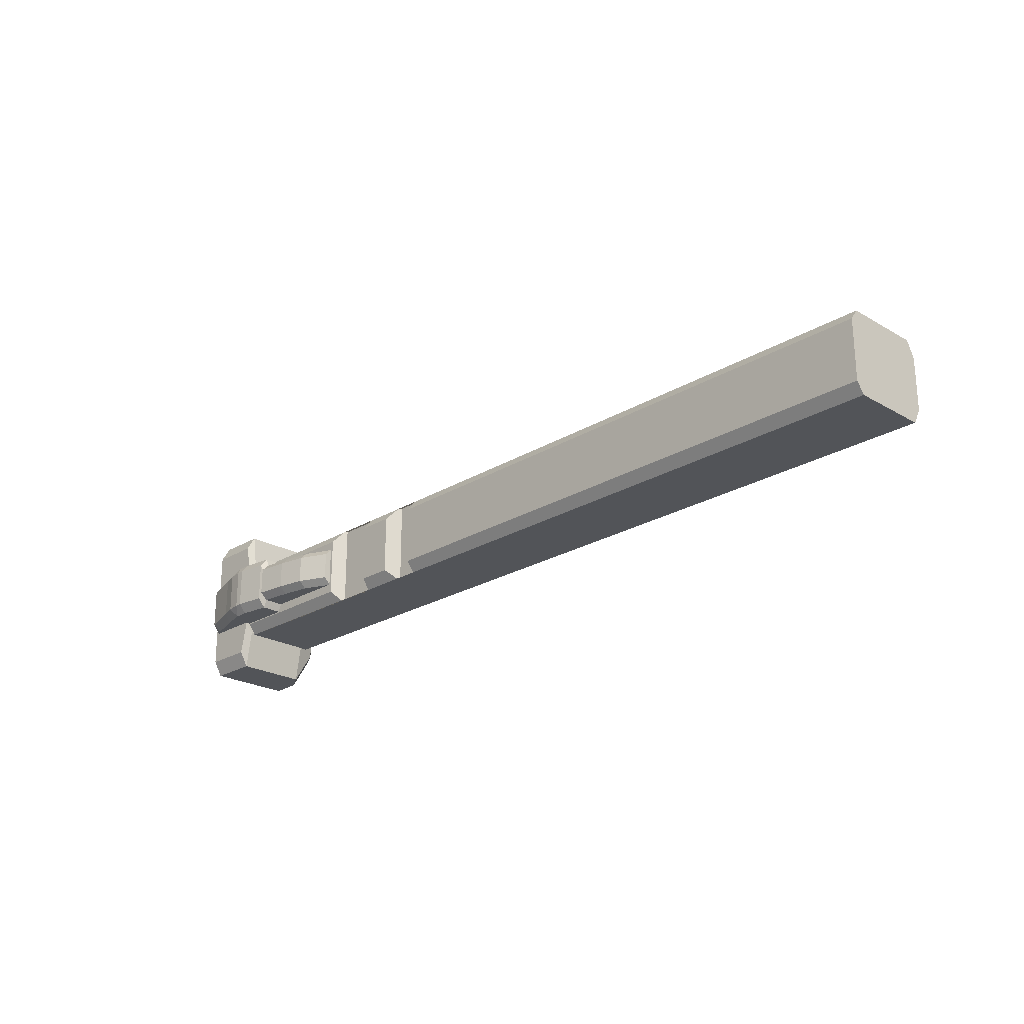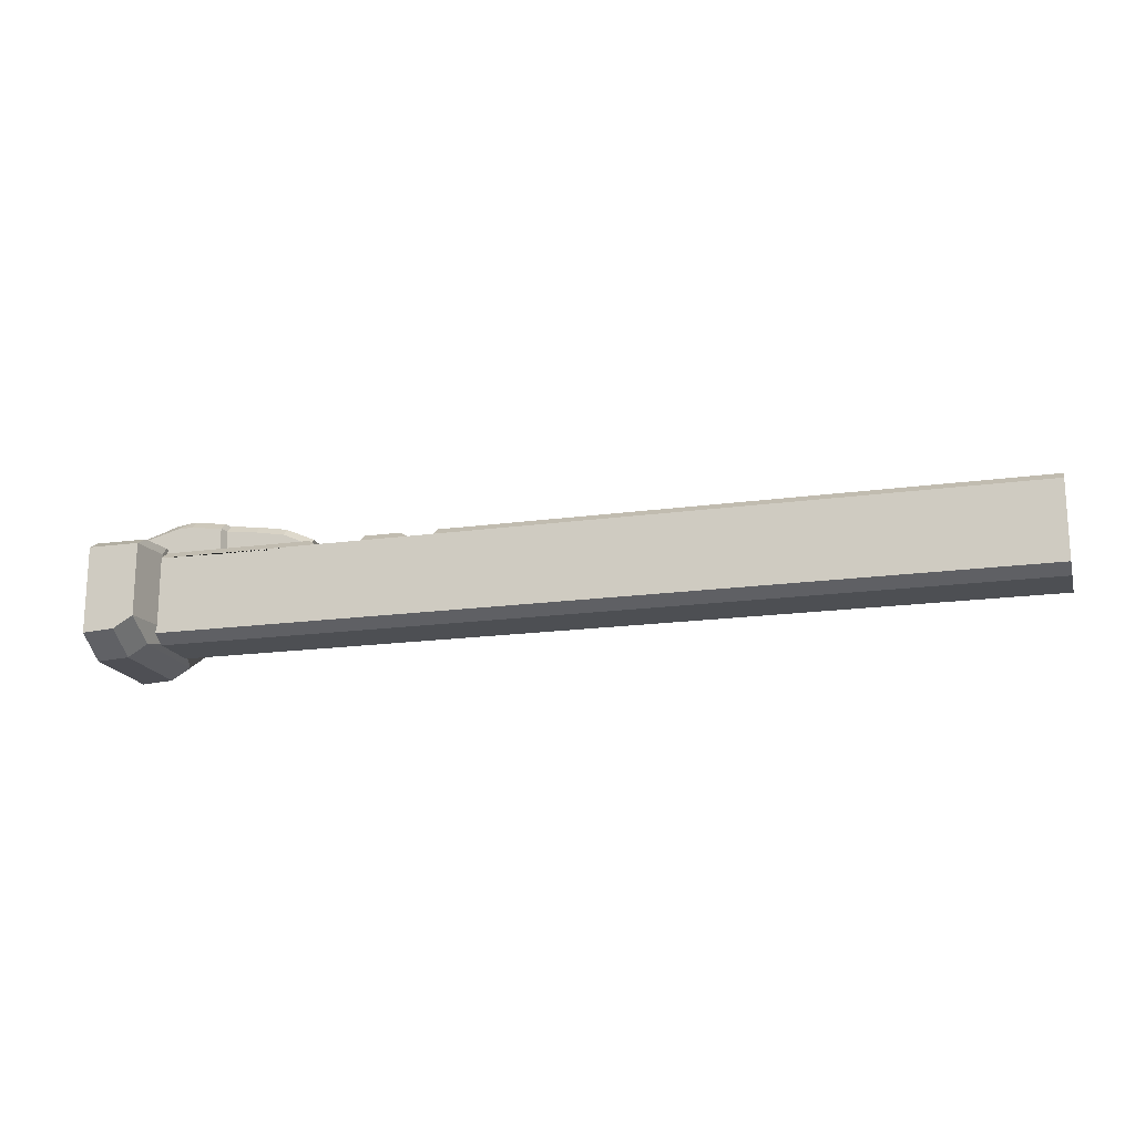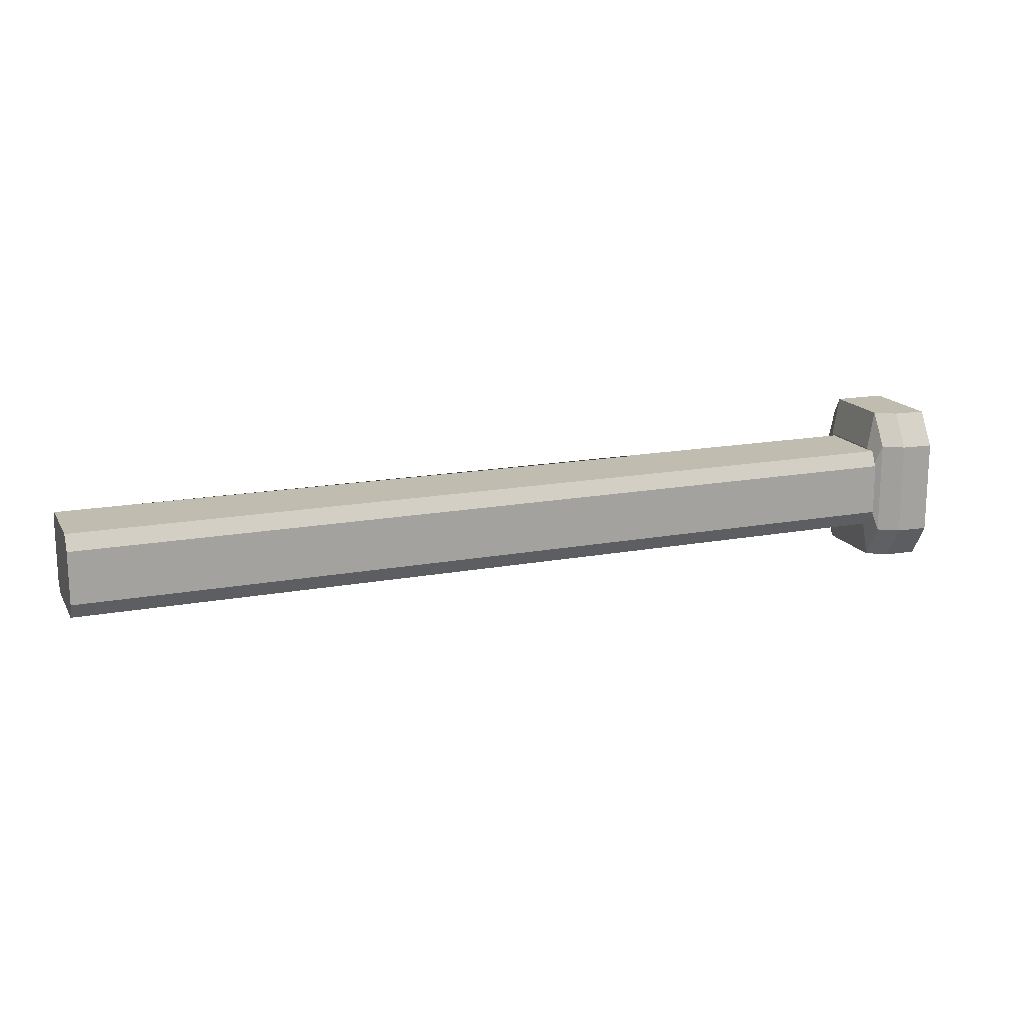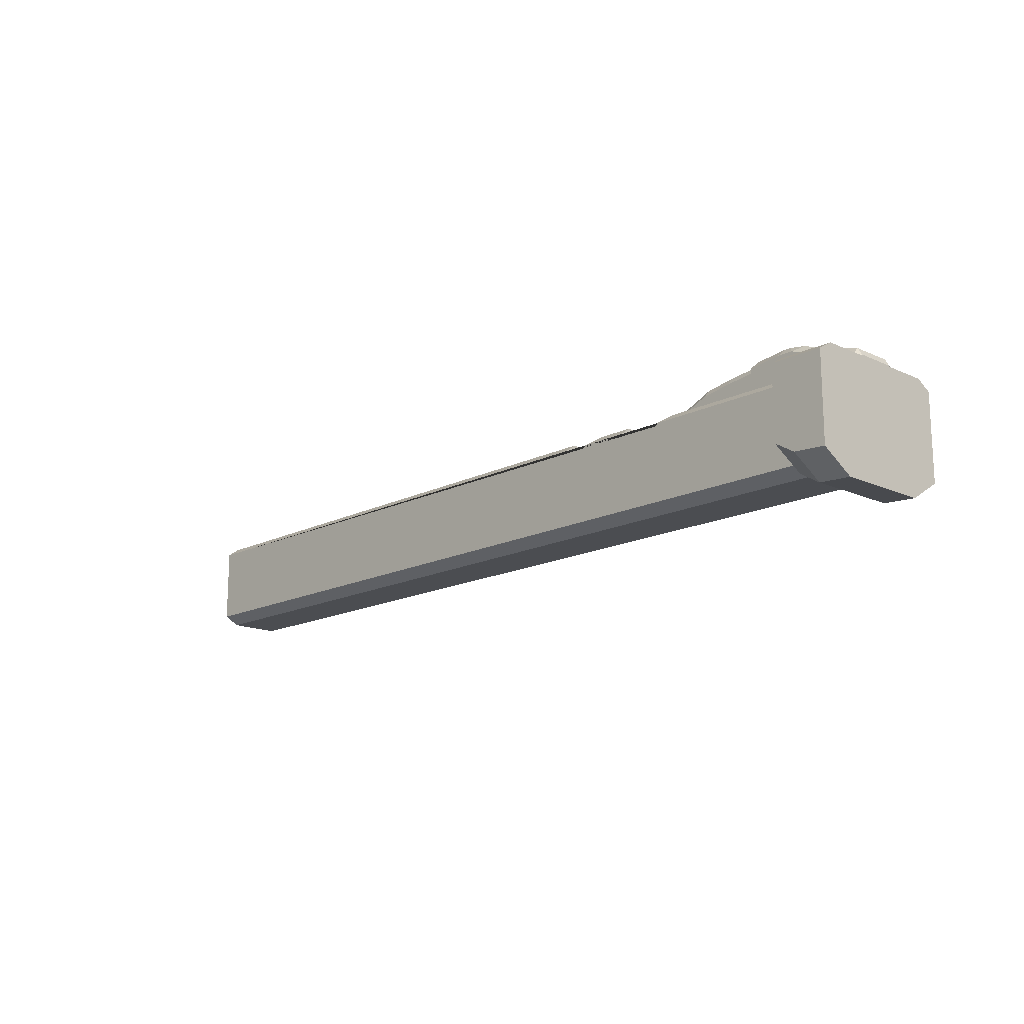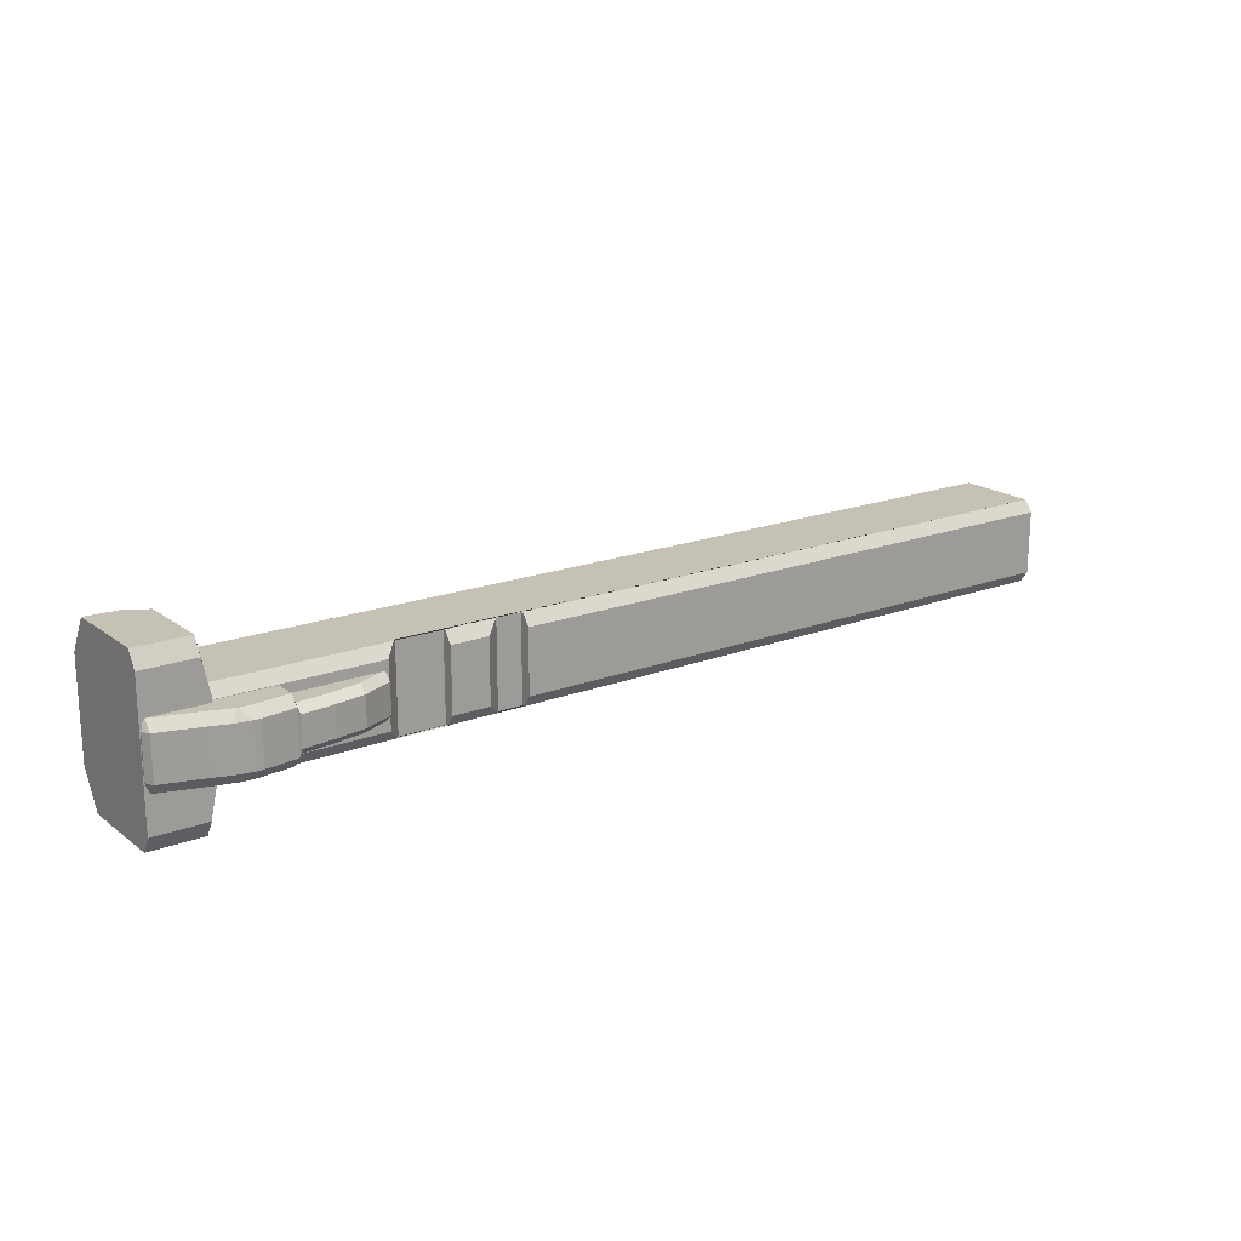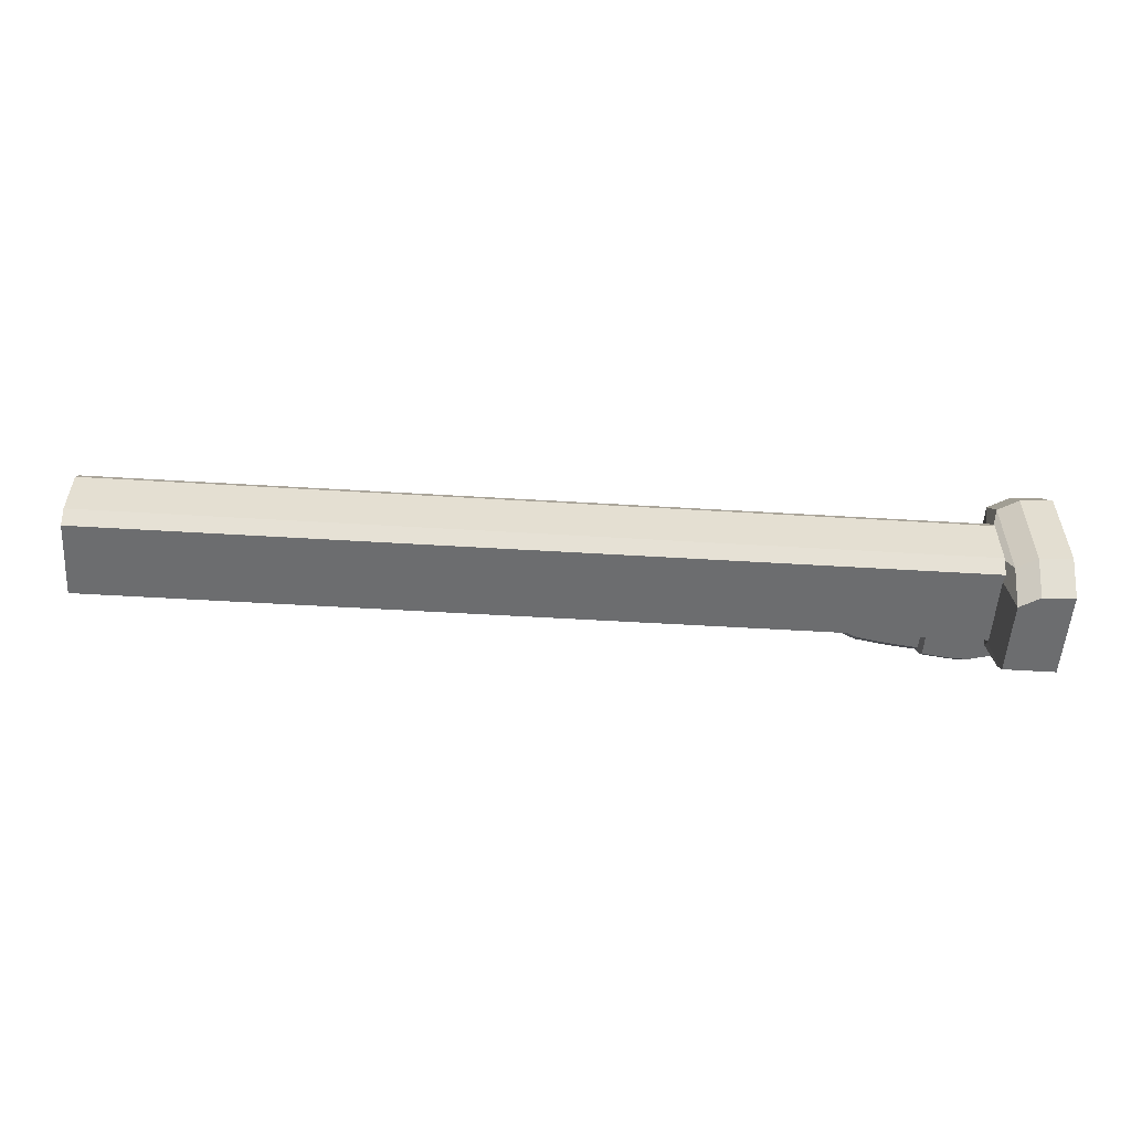
<metadata>
{"format":"obj","ext":"obj","renderer":"f3d","projection":"perspective","resolution":1024,"background":"white","views":[{"elev":-23.2,"azim":45.8,"up":"+Y"},{"elev":-17.7,"azim":15.3,"up":"+Z"},{"elev":16.4,"azim":159.1,"up":"+Y"},{"elev":-15.6,"azim":-133.5,"up":"+Z"},{"elev":18.8,"azim":-35.9,"up":"+Y"},{"elev":-53.9,"azim":176.3,"up":"+Y"}]}
</metadata>
<code>
o Bolt_Cube.005
v -1.515 0.08084 -4.74
v -1.645 0.08084 -4.74
v -1.515 -0.1648 -4.74
v -1.645 -0.1648 -4.74
v -1.706 0.08084 -4.74
v -1.706 -0.1648 -4.74
v -1.807 0.08084 -4.74
v -1.807 -0.1648 -4.74
v -1.973 0.08084 -4.74
v -1.973 -0.1648 -4.74
v -1.515 0.08084 -4.597
v -1.515 0.04247 -4.564
v -1.645 0.08084 -4.58
v -1.645 0.04247 -4.547
v -1.515 -0.1265 -4.564
v -1.515 -0.1648 -4.597
v -1.645 -0.1265 -4.547
v -1.645 -0.1648 -4.58
v -1.737 0.04247 -4.558
v -1.674 0.04247 -4.547
v -1.706 0.08084 -4.58
v -1.737 -0.1265 -4.558
v -1.706 -0.1648 -4.58
v -1.674 -0.1265 -4.547
v -1.807 0.08084 -4.615
v -1.807 0.04247 -4.582
v -1.807 -0.1265 -4.582
v -1.807 -0.1648 -4.608
v -1.973 0.08084 -4.665
v -1.973 0.04247 -4.632
v -1.973 -0.1265 -4.632
v -1.952 -0.1648 -4.653
v -1.977 0.08182 -4.671
v -1.99 0.04247 -4.66
v -1.99 0.04247 -4.74
v -1.973 0.08084 -4.74
v -1.974 -0.1648 -4.662
v -1.99 -0.1265 -4.66
v -1.973 -0.1648 -4.74
v -1.99 -0.1265 -4.74
v -1.503 0.04544 -4.735
v -1.503 -0.1294 -4.735
v -1.503 0.04544 -4.599
v -1.503 0.01609 -4.567
v -1.503 -0.1001 -4.567
v -1.503 -0.1294 -4.599
v -1.372 0.04544 -4.735
v -1.372 -0.1294 -4.735
v -1.372 0.04544 -4.614
v -1.372 0.01609 -4.583
v -1.372 -0.1001 -4.583
v -1.372 -0.1294 -4.614
v -1.131 0.04544 -4.735
v -1.131 -0.1294 -4.735
v -1.131 0.04544 -4.688
v -1.131 0.01609 -4.657
v -1.131 -0.1001 -4.657
v -1.131 -0.1294 -4.688
v -1.252 0.04544 -4.635
v -1.252 0.04544 -4.735
v -1.252 -0.1294 -4.635
v -1.252 -0.1001 -4.603
v -1.252 -0.1294 -4.735
v -1.252 0.01609 -4.603
v 1.846 0.1282 -5.038
v 1.846 0.06549 -5.073
v -1.756 0.06549 -5.073
v -1.756 0.1282 -5.038
v -1.756 -0.2141 -5.038
v -1.756 -0.1514 -5.073
v 1.846 -0.1514 -5.073
v 1.846 -0.2141 -5.038
v -1.756 0.1282 -4.719
v -1.756 0.08268 -4.685
v -0.5748 0.08268 -4.685
v 1.846 0.08268 -4.685
v 1.846 0.1282 -4.719
v -1.078 0.1282 -4.719
v 1.846 -0.2141 -4.719
v 1.846 -0.1686 -4.685
v -1.118 -0.1686 -4.685
v -1.756 -0.1686 -4.685
v -1.756 -0.2141 -4.719
v -0.5748 -0.2141 -4.719
v -1.078 -0.2141 -4.719
v -1.118 0.08268 -4.685
v -1.067 0.1282 -4.73
v -1.067 -0.2141 -4.73
v -0.6829 -0.2141 -4.719
v -0.7317 -0.1686 -4.685
v -0.6829 0.1282 -4.719
v -0.7317 0.08268 -4.685
v -0.6746 0.1282 -4.73
v -0.6746 -0.2141 -4.73
v -0.5748 0.1282 -4.719
v -0.5748 0.1282 -4.73
v -0.5748 -0.2141 -4.73
v -0.5748 -0.1686 -4.685
v -0.8825 -0.1686 -4.685
v -0.8825 0.08268 -4.685
v -0.8825 -0.2141 -4.719
v -0.8825 0.1282 -4.719
v -0.8825 0.1282 -4.73
v -0.8825 -0.2141 -4.73
v -1.992 -0.2336 -5.145
v -1.992 -0.3729 -5.062
v -1.778 -0.3729 -5.004
v -1.778 -0.2336 -5.088
v -1.992 0.2978 -5.062
v -1.992 0.1585 -5.145
v -1.778 0.1585 -5.088
v -1.778 0.2978 -5.004
v -1.86 -0.3729 -5.054
v -1.86 -0.2336 -5.137
v -1.86 0.2978 -5.054
v -1.86 0.1585 -5.137
v -1.992 -0.3729 -4.702
v -1.992 -0.3096 -4.666
v -1.778 -0.3096 -4.666
v -1.778 -0.3729 -4.702
v -1.992 0.2346 -4.666
v -1.992 0.2978 -4.702
v -1.778 0.2978 -4.702
v -1.778 0.2346 -4.666
v -1.86 -0.3729 -4.702
v -1.86 -0.3096 -4.666
v -1.86 0.2978 -4.702
v -1.86 0.2346 -4.666
v -1.75 -0.1374 -5.063
v -1.75 -0.2084 -5.004
v -1.75 0.1334 -5.004
v -1.75 0.0624 -5.063
v -1.75 0.1012 -4.666
v -1.75 0.1334 -4.702
v -1.75 -0.2084 -4.702
v -1.75 -0.1762 -4.666
f 123 112 115 127
f 125 113 107 120
f 127 115 109 122
f 114 116 111 108
f 105 110 116 114
f 68 67 70 69
f 69 83 73 68
f 83 82 74 73
f 3 1 41 42
f 2 4 6 5
f 4 18 23 6
f 13 2 5 21
f 11 1 2 13
f 4 2 1 3
f 5 6 8 7
f 17 14 20 24
f 21 5 7 25
f 18 4 3 16
f 29 9 36 33
f 22 19 26 27
f 25 7 9 29
f 6 23 28 8
f 8 28 32 10
f 7 8 10 9
f 27 26 30 31
f 9 10 39 40 35 36
f 31 30 34 38
f 34 35 40 38
f 10 32 37 39
f 19 20 21
f 22 23 24
f 14 12 11 13
f 15 17 18 16
f 24 20 19 22
f 20 14 13 21
f 17 24 23 18
f 26 19 21 25
f 22 27 28 23
f 27 31 32 28
f 25 29 30 26
f 35 34 33 36
f 39 37 38 40
f 34 30 29 33
f 31 38 37 32
f 14 17 15 12
f 46 42 48 52
f 12 15 45 44
f 15 16 46 45
f 11 12 44 43
f 16 3 42 46
f 1 11 43 41
f 60 59 55 53
f 44 45 51 50
f 43 44 50 49
f 41 43 49 47
f 45 46 52 51
f 42 41 47 48
f 57 58 54 53 55 56
f 62 61 58 57
f 63 60 53 54
f 61 63 54 58
f 64 62 57 56
f 59 64 56 55
f 49 50 64 59
f 50 51 62 64
f 52 48 63 61
f 48 47 60 63
f 51 52 61 62
f 47 49 59 60
f 70 67 66 71
f 80 79 72 71 66 65 77 76
f 83 69 72 79 84 97 94 89 101 104 88 85
f 66 67 68 65
f 70 71 72 69
f 77 65 68 73 78 87 103 102 91 93 96 95
f 74 86 78 73
f 80 98 84 79
f 74 82 81 86
f 88 87 78 86 81 85
f 94 93 91 92 90 89
f 103 104 101 99 100 102
f 97 96 93 94
f 104 103 87 88
f 89 90 99 101
f 85 81 82 83
f 100 99 90 92
f 75 98 80 76
f 96 97 84 98 75 95
f 102 100 92 91
f 95 75 76 77
f 120 107 130 135
f 121 122 109 110 105 106 117 118
f 128 126 119 124
f 114 108 107 113
f 116 110 109 115
f 105 114 113 106
f 111 116 115 112
f 121 118 126 128
f 126 118 117 125
f 128 124 123 127
f 119 126 125 120
f 121 128 127 122
f 117 106 113 125
f 136 135 130 129 132 131 134 133
f 107 108 129 130
f 111 112 131 132
f 112 123 134 131
f 108 111 132 129
f 124 119 136 133
f 119 120 135 136
f 123 124 133 134

</code>
